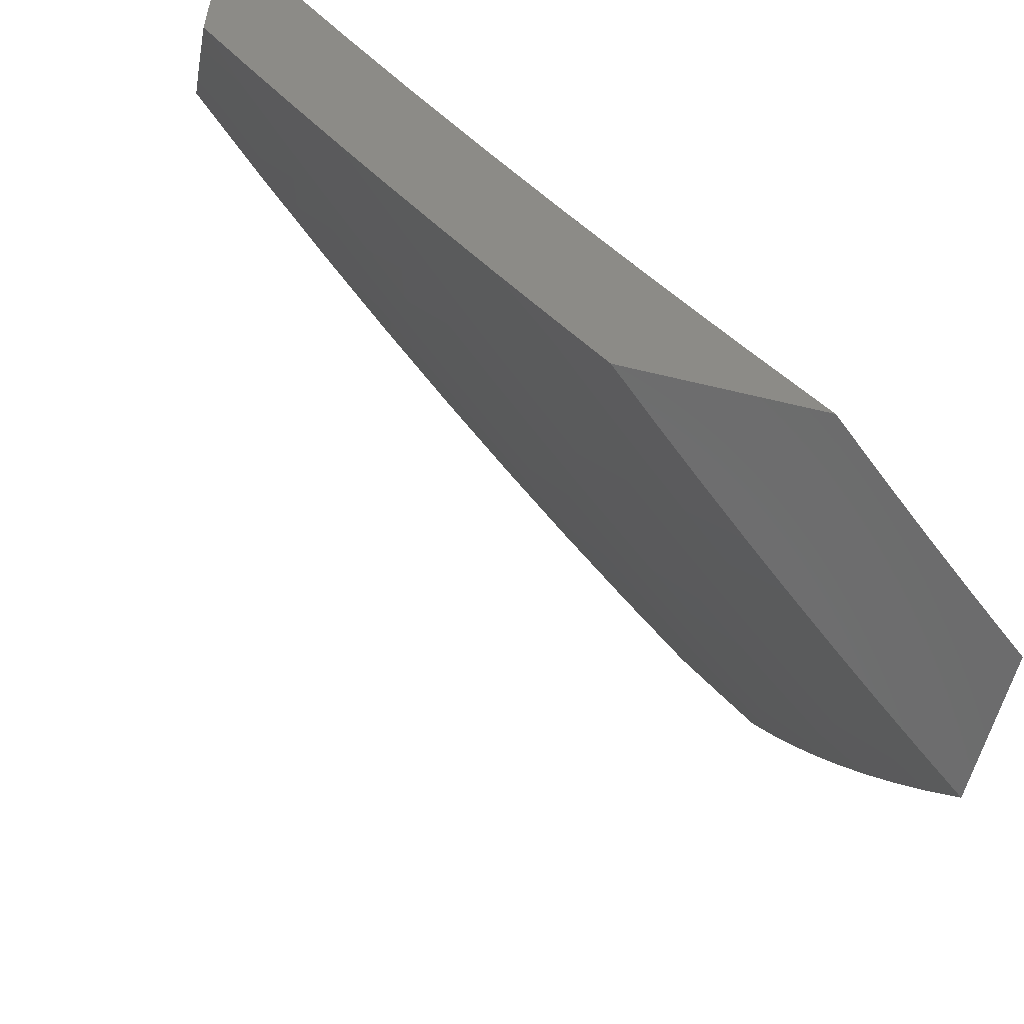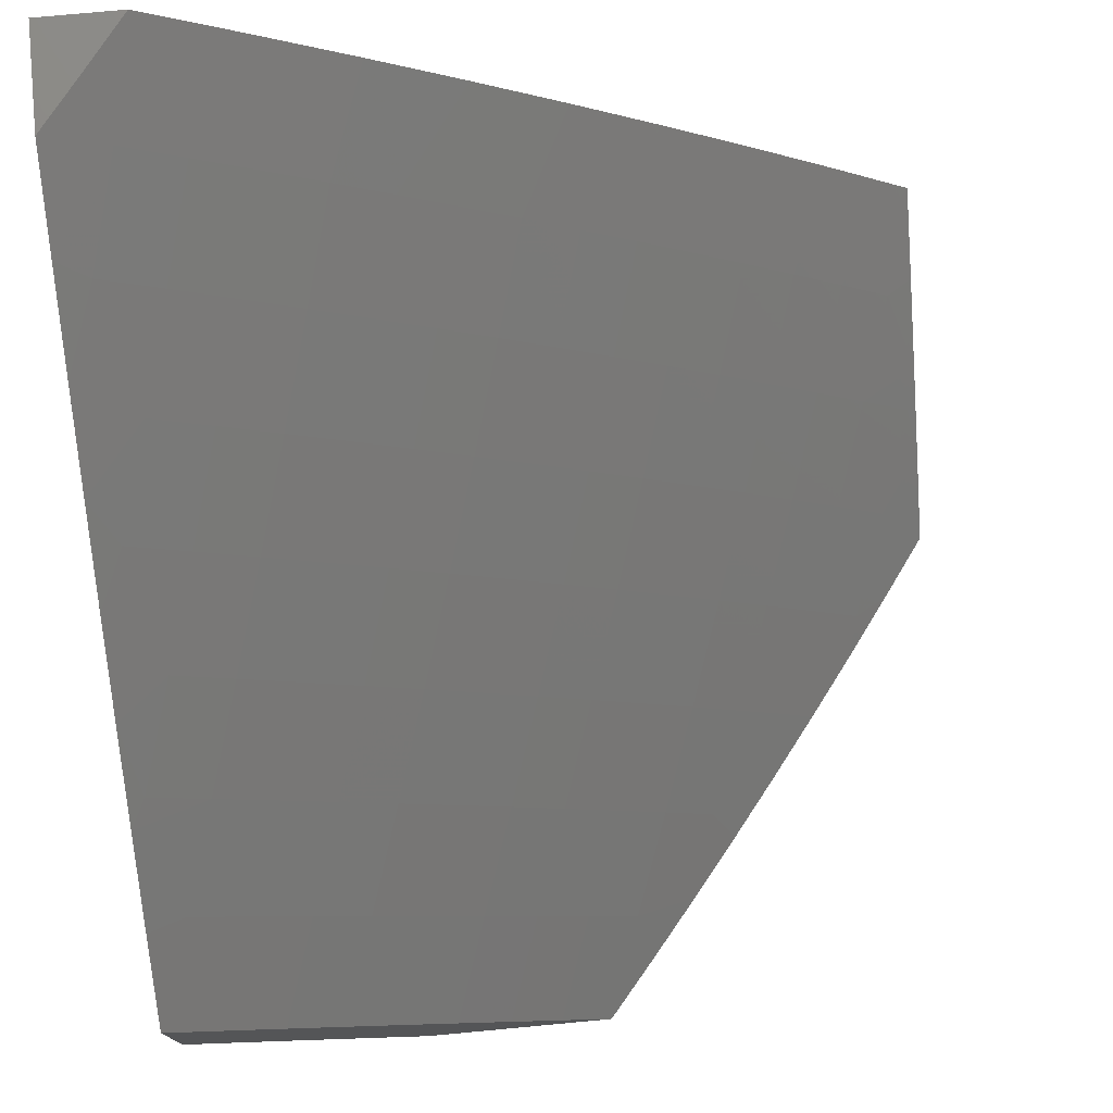
<metadata>
{"format":"stl","ext":"stl","renderer":"f3d","projection":"perspective","resolution":1024,"background":"white","views":[{"elev":-57.8,"azim":-14.3,"up":"+Z"},{"elev":76.6,"azim":174.7,"up":"+Y"}]}
</metadata>
<code>
# stl→obj: 396 verts, 788 faces
v -6 7.511 -5.895
v -6 7.436 -6
v -6.044 7.49 -5.877
v -6.067 7.383 -6
v -6.112 7.437 -5.877
v -6.179 7.384 -5.877
v -6.222 7.436 -5.754
v -6.289 7.382 -5.754
v -6.332 7.433 -5.63
v -6.399 7.378 -5.63
v -6.442 7.427 -5.505
v -6.509 7.371 -5.505
v -6.551 7.419 -5.379
v -6.617 7.362 -5.379
v -6.659 7.408 -5.253
v -6.726 7.35 -5.253
v -6.766 7.394 -5.127
v -6.833 7.335 -5.127
v -6.892 7.361 -5
v -6.899 7.276 -5.127
v -7 7.263 -5
v -6.965 7.216 -5.127
v -7 7.199 -5.102
v -7 7.134 -5.202
v -6.923 7.173 -5.253
v -6.987 7.112 -5.253
v -6.88 7.128 -5.379
v -6.944 7.068 -5.379
v -6.836 7.082 -5.505
v -6.9 7.023 -5.505
v -6.886 7 -5.555
v -6.943 7 -5.478
v -6.134 7.33 -6
v -6.245 7.331 -5.877
v -6.355 7.328 -5.754
v -6.466 7.322 -5.63
v -6.575 7.315 -5.505
v -6.684 7.304 -5.379
v -6.792 7.291 -5.253
v -6.201 7.277 -6
v -6.311 7.276 -5.877
v -6.421 7.272 -5.754
v -6.532 7.266 -5.63
v -6.641 7.257 -5.505
v -6.75 7.246 -5.379
v -6.858 7.232 -5.253
v -6.266 7.223 -6
v -6.376 7.221 -5.877
v -6.487 7.217 -5.754
v -6.597 7.209 -5.63
v -6.706 7.2 -5.505
v -6.815 7.187 -5.379
v -6.332 7.168 -6
v -6.441 7.166 -5.877
v -6.552 7.16 -5.754
v -6.662 7.152 -5.63
v -6.771 7.141 -5.505
v -6.397 7.112 -6
v -6.506 7.11 -5.877
v -6.617 7.103 -5.754
v -6.726 7.094 -5.63
v -6.461 7.056 -6
v -6.57 7.053 -5.877
v -6.649 7 -5.854
v -6.681 7.046 -5.754
v -6.709 7 -5.78
v -6.769 7 -5.706
v -6.525 7 -6
v -6.587 7 -5.927
v -6.828 7 -5.631
v -6.79 7.036 -5.63
v -7 7 -5.401
v -7 7.068 -5.302
v -6.784 7.457 -5
v -6.699 7.453 -5.127
v -6.591 7.465 -5.253
v -6.483 7.475 -5.379
v -6.374 7.483 -5.505
v -6.265 7.487 -5.63
v -6.155 7.49 -5.754
v -6.087 7.543 -5.754
v -6 7.585 -5.788
v -6.673 7.552 -5
v -6.631 7.51 -5.127
v -6.524 7.522 -5.253
v -6.415 7.531 -5.379
v -6.307 7.537 -5.505
v -6.197 7.541 -5.63
v -6.128 7.595 -5.63
v -6.06 7.647 -5.63
v -6.018 7.595 -5.754
v -6 7.658 -5.681
v -6.563 7.567 -5.127
v -6.562 7.644 -5
v -6.495 7.624 -5.127
v -6.449 7.736 -5
v -6.425 7.68 -5.127
v -6.356 7.735 -5.127
v -6.318 7.688 -5.253
v -6.286 7.789 -5.127
v -6.248 7.743 -5.253
v -6.215 7.843 -5.127
v -6.178 7.796 -5.253
v -6.107 7.849 -5.253
v -6.069 7.8 -5.379
v -6 7.867 -5.353
v -6 7.799 -5.463
v -6.335 7.825 -5
v -6.219 7.914 -5
v -6.144 7.897 -5.127
v -6.103 8 -5
v -6.073 7.949 -5.127
v -6.052 8 -5.065
v -6 8 -5.13
v -6 7.934 -5.242
v -6.036 7.901 -5.253
v -6.03 7.75 -5.505
v -6 7.729 -5.572
v -6.1 7.698 -5.505
v -6.238 7.591 -5.505
v -6.169 7.645 -5.505
v -6.209 7.694 -5.379
v -6.139 7.748 -5.379
v -6.278 7.64 -5.379
v -6.347 7.586 -5.379
v -6.387 7.633 -5.253
v -6.455 7.578 -5.253
v -6.217 7.061 -6
v -6.26 7.048 -5.969
v -6.288 7 -6
v -6.332 7.009 -5.939
v -6.384 7 -5.892
v -6.344 7.022 -5.908
v -6.356 7.035 -5.877
v -6.295 7.088 -5.877
v -6.306 7.101 -5.846
v -6.245 7.152 -5.846
v -6.256 7.165 -5.816
v -6.194 7.217 -5.816
v -6.205 7.23 -5.785
v -6.143 7.281 -5.785
v -6.154 7.294 -5.754
v -6.091 7.344 -5.754
v -6.102 7.357 -5.723
v -6.038 7.407 -5.723
v -6.049 7.42 -5.692
v -6 7.497 -5.634
v -6.059 7.433 -5.661
v -6.07 7.446 -5.63
v -6.123 7.383 -5.661
v -6.134 7.396 -5.63
v -6.187 7.333 -5.661
v -6.197 7.345 -5.63
v -6.25 7.281 -5.661
v -6.26 7.294 -5.63
v -6.312 7.23 -5.661
v -6.323 7.242 -5.63
v -6.374 7.177 -5.661
v -6.385 7.19 -5.63
v -6.436 7.124 -5.661
v -6.447 7.137 -5.63
v -6.497 7.071 -5.661
v -6.509 7.083 -5.63
v -6.558 7.017 -5.661
v -6.57 7.029 -5.63
v -6.569 7 -5.671
v -6.581 7.042 -5.599
v -6.659 7 -5.558
v -6.592 7.054 -5.567
v -6.603 7.066 -5.536
v -6.542 7.12 -5.536
v -6.553 7.132 -5.505
v -6.491 7.186 -5.505
v -6.502 7.198 -5.474
v -6.44 7.251 -5.474
v -6.451 7.263 -5.442
v -6.388 7.316 -5.442
v -6.409 7.34 -5.38
v -6.345 7.393 -5.38
v -6.366 7.417 -5.317
v -6.302 7.469 -5.317
v -6.322 7.493 -5.254
v -6.257 7.545 -5.254
v -6.277 7.568 -5.19
v -6.211 7.62 -5.19
v -6.23 7.643 -5.127
v -6.164 7.694 -5.127
v -6.183 7.718 -5.064
v -6.117 7.768 -5.064
v -6.131 7.794 -5
v -6.05 7.818 -5.064
v -6 7.891 -5
v -6 7.816 -5.129
v -6.031 7.794 -5.127
v -6.013 7.77 -5.19
v -6.079 7.721 -5.19
v -6.06 7.697 -5.254
v -6.126 7.647 -5.254
v -6.107 7.622 -5.317
v -6.172 7.572 -5.317
v -6.152 7.547 -5.38
v -6.217 7.496 -5.38
v -6.197 7.472 -5.442
v -6.261 7.42 -5.442
v -6.25 7.408 -5.474
v -6.314 7.356 -5.474
v -6.303 7.344 -5.505
v -6.367 7.292 -5.505
v -6.356 7.279 -5.536
v -6.418 7.227 -5.536
v -6.407 7.215 -5.567
v -6.469 7.161 -5.567
v -6.458 7.149 -5.599
v -6.52 7.096 -5.599
v -6.198 7.099 -5.969
v -6.145 7.12 -6
v -6.137 7.15 -5.969
v -6.073 7.179 -6
v -6.075 7.2 -5.969
v -6 7.238 -6
v -6.013 7.25 -5.969
v -6 7.326 -5.879
v -6.024 7.264 -5.939
v -6.035 7.277 -5.908
v -6.087 7.214 -5.939
v -6.098 7.227 -5.908
v -6.149 7.164 -5.939
v -6.16 7.177 -5.908
v -6.21 7.113 -5.939
v -6.222 7.126 -5.908
v -6.271 7.061 -5.939
v -6.283 7.074 -5.908
v -6 7.413 -5.758
v -6.006 7.367 -5.816
v -6.058 7.304 -5.846
v -6.047 7.291 -5.877
v -6.109 7.241 -5.877
v -6.027 7.394 -5.754
v -6.016 7.381 -5.785
v -6.08 7.331 -5.785
v -6.069 7.318 -5.816
v -6.132 7.267 -5.816
v -6.121 7.254 -5.846
v -6.183 7.203 -5.846
v -6.171 7.19 -5.877
v -6.233 7.139 -5.877
v -6 7.58 -5.51
v -6.016 7.509 -5.599
v -6.006 7.496 -5.63
v -6.08 7.459 -5.599
v -6.026 7.522 -5.567
v -6.091 7.472 -5.567
v -6.037 7.535 -5.536
v -6.101 7.485 -5.536
v -6.047 7.547 -5.505
v -6.112 7.497 -5.505
v -6.057 7.56 -5.474
v -6.122 7.51 -5.474
v -6.067 7.573 -5.442
v -6.132 7.522 -5.442
v -6.087 7.598 -5.38
v -6 7.66 -5.384
v -6.002 7.622 -5.442
v -6 7.739 -5.257
v -6.041 7.672 -5.317
v -6.021 7.647 -5.38
v -6.26 7.696 -5
v -6.249 7.666 -5.064
v -6.296 7.592 -5.127
v -6.342 7.516 -5.19
v -6.386 7.44 -5.254
v -6.43 7.364 -5.317
v -6.472 7.287 -5.38
v -6.513 7.21 -5.442
v -6.564 7.144 -5.474
v -6.615 7.078 -5.505
v -6.664 7.011 -5.536
v -6.675 7.023 -5.505
v -6.687 7.035 -5.474
v -6.626 7.09 -5.474
v -6.637 7.101 -5.442
v -6.575 7.156 -5.442
v -6.597 7.179 -5.38
v -6.535 7.234 -5.38
v -6.556 7.257 -5.317
v -6.493 7.311 -5.317
v -6.514 7.334 -5.254
v -6.45 7.388 -5.254
v -6.47 7.411 -5.19
v -6.406 7.464 -5.19
v -6.426 7.487 -5.127
v -6.361 7.54 -5.127
v -6.381 7.562 -5.064
v -6.315 7.615 -5.064
v -6.388 7.595 -5
v -6.446 7.51 -5.064
v -6.514 7.492 -5
v -6.51 7.456 -5.064
v -6.574 7.402 -5.064
v -6.554 7.38 -5.127
v -6.618 7.326 -5.127
v -6.597 7.303 -5.19
v -6.66 7.248 -5.19
v -6.639 7.226 -5.254
v -6.701 7.171 -5.254
v -6.68 7.148 -5.317
v -6.742 7.092 -5.317
v -6.72 7.07 -5.38
v -6.781 7.014 -5.38
v -6.747 7 -5.444
v -6.833 7 -5.329
v -6.803 7.037 -5.317
v -6.824 7.059 -5.254
v -6.763 7.115 -5.254
v -6.784 7.137 -5.19
v -6.722 7.193 -5.19
v -6.743 7.215 -5.127
v -6.681 7.271 -5.127
v -6.701 7.293 -5.064
v -6.638 7.348 -5.064
v -6.638 7.387 -5
v -6.76 7.28 -5
v -6.764 7.237 -5.064
v -6.805 7.159 -5.127
v -6.846 7.081 -5.19
v -6.885 7.002 -5.254
v -6.918 7 -5.212
v -6.907 7.024 -5.19
v -6.928 7.046 -5.127
v -6.867 7.103 -5.127
v -6.888 7.125 -5.064
v -6.826 7.181 -5.064
v -6.881 7.171 -5
v -6.949 7.067 -5.064
v -7 7.06 -5
v -7 7 -5.093
v -6.698 7.046 -5.442
v -6.659 7.125 -5.38
v -6.618 7.203 -5.317
v -6.577 7.28 -5.254
v -6.534 7.357 -5.19
v -6.49 7.434 -5.127
v -6.547 7.005 -5.692
v -6.477 7 -5.782
v -6.474 7.046 -5.723
v -6.463 7.034 -5.754
v -6.413 7.099 -5.723
v -6.402 7.087 -5.754
v -6.352 7.152 -5.723
v -6.341 7.139 -5.754
v -6.29 7.204 -5.723
v -6.279 7.191 -5.754
v -6.228 7.256 -5.723
v -6.217 7.243 -5.754
v -6.165 7.307 -5.723
v -6.44 7.008 -5.816
v -6.451 7.021 -5.785
v -6.318 7.114 -5.816
v -6.367 7.048 -5.846
v -6.379 7.061 -5.816
v -6.39 7.074 -5.785
v -6.329 7.126 -5.785
v -6.267 7.178 -5.785
v -6.363 7.165 -5.692
v -6.425 7.112 -5.692
v -6.486 7.059 -5.692
v -6.301 7.217 -5.692
v -6.239 7.269 -5.692
v -6.176 7.32 -5.692
v -6.112 7.37 -5.692
v -6.396 7.202 -5.599
v -6.345 7.267 -5.567
v -6.293 7.332 -5.536
v -6.24 7.396 -5.505
v -6.186 7.459 -5.474
v -6.334 7.255 -5.599
v -6.271 7.307 -5.599
v -6.208 7.358 -5.599
v -6.145 7.409 -5.599
v -6.429 7.239 -5.505
v -6.481 7.174 -5.536
v -6.377 7.304 -5.474
v -6.325 7.369 -5.442
v -6.281 7.445 -5.38
v -6.237 7.521 -5.317
v -6.192 7.596 -5.254
v -6.145 7.671 -5.19
v -6.098 7.745 -5.127
v -6.531 7.108 -5.567
v -6.282 7.319 -5.567
v -6.229 7.383 -5.536
v -6.176 7.447 -5.505
v -6.219 7.371 -5.567
v -6.155 7.422 -5.567
v -6.166 7.434 -5.536
v -6 8 -5
f 1 2 3
f 3 2 4
f 3 4 5
f 5 4 6
f 5 6 7
f 7 6 8
f 7 8 9
f 9 8 10
f 9 10 11
f 11 10 12
f 11 12 13
f 13 12 14
f 13 14 15
f 15 14 16
f 15 16 17
f 17 16 18
f 17 18 19
f 19 18 20
f 19 20 21
f 21 20 22
f 21 22 23
f 23 22 24
f 24 22 25
f 24 25 26
f 26 25 27
f 26 27 28
f 28 27 29
f 28 29 30
f 30 29 31
f 30 31 32
f 4 33 6
f 6 33 34
f 6 34 8
f 8 34 35
f 8 35 10
f 10 35 36
f 10 36 12
f 12 36 37
f 12 37 14
f 14 37 38
f 14 38 16
f 16 38 39
f 16 39 18
f 18 39 20
f 33 40 34
f 34 40 41
f 34 41 35
f 35 41 42
f 35 42 36
f 36 42 43
f 36 43 37
f 37 43 44
f 37 44 38
f 38 44 45
f 38 45 39
f 39 45 46
f 39 46 20
f 20 46 22
f 40 47 41
f 41 47 48
f 41 48 42
f 42 48 49
f 42 49 43
f 43 49 50
f 43 50 44
f 44 50 51
f 44 51 45
f 45 51 52
f 45 52 46
f 46 52 25
f 46 25 22
f 47 53 48
f 48 53 54
f 48 54 49
f 49 54 55
f 49 55 50
f 50 55 56
f 50 56 51
f 51 56 57
f 51 57 52
f 52 57 27
f 52 27 25
f 53 58 54
f 54 58 59
f 54 59 55
f 55 59 60
f 55 60 56
f 56 60 61
f 56 61 57
f 57 61 29
f 57 29 27
f 58 62 59
f 59 62 63
f 59 63 60
f 60 63 64
f 60 64 65
f 65 64 66
f 65 66 67
f 62 68 63
f 63 68 69
f 63 69 64
f 70 71 67
f 67 71 61
f 67 61 65
f 65 61 60
f 71 70 29
f 29 70 31
f 30 32 28
f 28 32 72
f 28 72 73
f 28 73 26
f 26 73 24
f 19 74 17
f 17 74 75
f 17 75 15
f 15 75 76
f 15 76 13
f 13 76 77
f 13 77 11
f 11 77 78
f 11 78 9
f 9 78 79
f 9 79 7
f 7 79 80
f 7 80 5
f 5 80 81
f 5 81 3
f 3 81 82
f 3 82 1
f 74 83 75
f 75 83 84
f 75 84 76
f 76 84 85
f 76 85 77
f 77 85 86
f 77 86 78
f 78 86 87
f 78 87 79
f 79 87 88
f 79 88 80
f 80 88 89
f 80 89 81
f 81 89 90
f 81 90 91
f 91 90 92
f 91 92 82
f 84 83 93
f 93 83 94
f 93 94 95
f 95 94 96
f 95 96 97
f 97 96 98
f 97 98 99
f 99 98 100
f 99 100 101
f 101 100 102
f 101 102 103
f 103 102 104
f 103 104 105
f 105 104 106
f 105 106 107
f 96 108 98
f 98 108 100
f 100 108 102
f 102 108 109
f 102 109 110
f 110 109 111
f 110 111 112
f 112 111 113
f 112 113 114
f 114 115 112
f 112 115 116
f 112 116 110
f 110 116 104
f 110 104 102
f 115 106 116
f 116 106 104
f 105 107 117
f 117 107 118
f 117 118 119
f 119 118 90
f 119 90 89
f 118 92 90
f 88 120 121
f 121 120 122
f 121 122 123
f 123 122 103
f 123 103 105
f 120 124 122
f 122 124 101
f 122 101 103
f 88 87 120
f 120 87 125
f 120 125 124
f 124 125 126
f 124 126 99
f 99 126 97
f 124 99 101
f 119 89 121
f 121 89 88
f 119 121 123
f 91 82 81
f 87 86 125
f 125 86 127
f 125 127 126
f 126 127 95
f 126 95 97
f 93 95 127
f 93 127 85
f 85 127 86
f 84 93 85
f 71 29 61
f 119 123 117
f 117 123 105
f 128 129 130
f 130 129 131
f 130 131 132
f 132 131 133
f 132 133 134
f 134 133 135
f 134 135 136
f 136 135 137
f 136 137 138
f 138 137 139
f 138 139 140
f 140 139 141
f 140 141 142
f 142 141 143
f 142 143 144
f 144 143 145
f 144 145 146
f 146 145 147
f 146 147 148
f 148 147 149
f 148 149 150
f 150 149 151
f 150 151 152
f 152 151 153
f 152 153 154
f 154 153 155
f 154 155 156
f 156 155 157
f 156 157 158
f 158 157 159
f 158 159 160
f 160 159 161
f 160 161 162
f 162 161 163
f 162 163 164
f 164 163 165
f 164 165 166
f 166 165 167
f 166 167 168
f 168 167 169
f 168 169 170
f 170 169 171
f 170 171 172
f 172 171 173
f 172 173 174
f 174 173 175
f 174 175 176
f 176 175 177
f 176 177 178
f 178 177 179
f 178 179 180
f 180 179 181
f 180 181 182
f 182 181 183
f 182 183 184
f 184 183 185
f 184 185 186
f 186 185 187
f 186 187 188
f 188 187 189
f 188 189 190
f 190 189 191
f 190 191 192
f 192 191 193
f 193 191 194
f 193 194 195
f 195 194 196
f 195 196 197
f 197 196 198
f 197 198 199
f 199 198 200
f 199 200 201
f 201 200 202
f 201 202 203
f 203 202 204
f 203 204 205
f 205 204 206
f 205 206 207
f 207 206 208
f 207 208 209
f 209 208 210
f 209 210 211
f 211 210 212
f 211 212 213
f 213 212 214
f 213 214 163
f 163 214 165
f 129 128 215
f 215 128 216
f 215 216 217
f 217 216 218
f 217 218 219
f 219 218 220
f 219 220 221
f 221 220 222
f 221 222 223
f 223 222 224
f 223 224 225
f 225 224 226
f 225 226 227
f 227 226 228
f 227 228 229
f 229 228 230
f 229 230 231
f 231 230 232
f 231 232 131
f 131 232 133
f 233 234 222
f 222 234 235
f 222 235 236
f 236 235 237
f 236 237 226
f 226 237 228
f 147 145 233
f 233 145 238
f 233 238 239
f 239 238 240
f 239 240 241
f 241 240 242
f 241 242 243
f 243 242 244
f 243 244 245
f 245 244 246
f 245 246 230
f 230 246 232
f 247 248 147
f 147 248 249
f 147 249 149
f 149 249 248
f 149 248 250
f 250 248 251
f 250 251 252
f 252 251 253
f 252 253 254
f 254 253 255
f 254 255 256
f 256 255 257
f 256 257 258
f 258 257 259
f 258 259 260
f 260 259 261
f 260 261 201
f 201 261 199
f 262 263 247
f 247 263 257
f 247 257 255
f 264 265 262
f 262 265 266
f 262 266 263
f 263 266 259
f 263 259 257
f 193 195 264
f 264 195 197
f 264 197 265
f 265 197 199
f 265 199 261
f 190 267 188
f 188 267 268
f 188 268 186
f 186 268 269
f 186 269 184
f 184 269 270
f 184 270 182
f 182 270 271
f 182 271 180
f 180 271 272
f 180 272 178
f 178 272 273
f 178 273 176
f 176 273 274
f 176 274 174
f 174 274 275
f 174 275 172
f 172 275 276
f 172 276 170
f 170 276 277
f 170 277 168
f 168 277 278
f 168 278 279
f 279 278 280
f 279 280 281
f 281 280 282
f 281 282 283
f 283 282 284
f 283 284 285
f 285 284 286
f 285 286 287
f 287 286 288
f 287 288 289
f 289 288 290
f 289 290 291
f 291 290 292
f 291 292 293
f 293 292 294
f 293 294 295
f 295 294 267
f 267 294 268
f 293 295 296
f 296 295 297
f 296 297 298
f 298 297 299
f 298 299 300
f 300 299 301
f 300 301 302
f 302 301 303
f 302 303 304
f 304 303 305
f 304 305 306
f 306 305 307
f 306 307 308
f 308 307 309
f 308 309 310
f 310 309 311
f 311 309 312
f 311 312 313
f 313 312 314
f 313 314 315
f 315 314 316
f 315 316 317
f 317 316 318
f 317 318 319
f 319 318 320
f 319 320 321
f 321 320 299
f 321 299 297
f 321 322 319
f 319 322 323
f 319 323 317
f 317 323 324
f 317 324 315
f 315 324 325
f 315 325 313
f 313 325 326
f 313 326 311
f 311 326 327
f 327 326 328
f 327 328 329
f 329 328 330
f 329 330 331
f 331 330 332
f 331 332 333
f 333 332 322
f 322 332 323
f 331 333 334
f 334 333 335
f 334 335 336
f 334 336 329
f 329 336 327
f 168 279 310
f 310 279 337
f 310 337 308
f 308 337 338
f 308 338 306
f 306 338 339
f 306 339 304
f 304 339 340
f 304 340 302
f 302 340 341
f 302 341 300
f 300 341 342
f 300 342 298
f 298 342 296
f 164 166 343
f 343 166 344
f 343 344 345
f 345 344 346
f 345 346 347
f 347 346 348
f 347 348 349
f 349 348 350
f 349 350 351
f 351 350 352
f 351 352 353
f 353 352 354
f 353 354 355
f 355 354 142
f 355 142 144
f 132 356 344
f 344 356 357
f 344 357 346
f 346 357 348
f 229 231 129
f 129 231 131
f 133 232 135
f 135 232 246
f 135 246 137
f 137 246 244
f 137 244 139
f 139 244 242
f 139 242 141
f 141 242 240
f 141 240 143
f 143 240 238
f 143 238 145
f 136 358 359
f 359 358 360
f 359 360 356
f 356 360 361
f 356 361 357
f 357 361 348
f 361 360 362
f 362 360 358
f 362 358 363
f 363 358 138
f 363 138 140
f 358 136 138
f 348 361 350
f 350 361 362
f 350 362 352
f 352 362 363
f 352 363 354
f 354 363 140
f 354 140 142
f 349 364 347
f 347 364 365
f 347 365 345
f 345 365 366
f 345 366 343
f 343 366 162
f 343 162 164
f 364 158 365
f 365 158 160
f 365 160 366
f 366 160 162
f 364 349 367
f 367 349 351
f 367 351 368
f 368 351 353
f 368 353 369
f 369 353 355
f 369 355 370
f 370 355 144
f 370 144 146
f 158 364 156
f 156 364 367
f 156 367 154
f 154 367 368
f 154 368 152
f 152 368 369
f 152 369 150
f 150 369 370
f 150 370 148
f 148 370 146
f 159 371 161
f 161 371 213
f 161 213 163
f 213 371 211
f 211 371 372
f 211 372 209
f 209 372 373
f 209 373 207
f 207 373 374
f 207 374 205
f 205 374 375
f 205 375 203
f 203 375 260
f 203 260 201
f 371 159 376
f 376 159 157
f 376 157 377
f 377 157 155
f 377 155 378
f 378 155 153
f 378 153 379
f 379 153 151
f 379 151 250
f 250 151 149
f 210 380 381
f 381 380 173
f 381 173 171
f 173 380 175
f 175 380 382
f 175 382 177
f 177 382 383
f 177 383 179
f 179 383 384
f 179 384 181
f 181 384 385
f 181 385 183
f 183 385 386
f 183 386 185
f 185 386 387
f 185 387 187
f 187 387 388
f 187 388 189
f 189 388 191
f 382 380 208
f 208 380 210
f 274 273 284
f 284 273 286
f 288 286 272
f 272 286 273
f 285 287 340
f 340 287 341
f 342 341 289
f 289 341 287
f 299 320 301
f 301 320 318
f 301 318 303
f 303 318 316
f 303 316 305
f 305 316 314
f 305 314 307
f 307 314 312
f 307 312 309
f 283 285 339
f 339 285 340
f 275 274 282
f 282 274 284
f 210 381 212
f 212 381 389
f 212 389 214
f 214 389 167
f 214 167 165
f 389 381 171
f 132 134 359
f 359 134 136
f 132 359 356
f 227 229 215
f 215 229 129
f 245 230 228
f 371 376 372
f 372 376 390
f 372 390 373
f 373 390 391
f 373 391 374
f 374 391 392
f 374 392 375
f 375 392 258
f 375 258 260
f 390 376 377
f 383 382 206
f 206 382 208
f 290 288 271
f 271 288 272
f 296 342 291
f 291 342 289
f 225 227 217
f 217 227 215
f 243 245 237
f 237 245 228
f 390 377 393
f 393 377 378
f 393 378 394
f 394 378 379
f 394 379 252
f 252 379 250
f 384 383 204
f 204 383 206
f 292 290 270
f 270 290 271
f 293 296 291
f 223 225 219
f 219 225 217
f 221 223 219
f 236 226 224
f 241 243 235
f 235 243 237
f 390 393 391
f 391 393 395
f 391 395 392
f 392 395 256
f 392 256 258
f 395 393 394
f 385 384 202
f 202 384 204
f 294 292 269
f 269 292 270
f 294 269 268
f 386 385 200
f 200 385 202
f 254 256 395
f 252 254 394
f 394 254 395
f 239 241 234
f 234 241 235
f 224 222 236
f 233 239 234
f 387 386 198
f 198 386 200
f 253 251 247
f 247 251 248
f 247 255 253
f 265 261 266
f 266 261 259
f 388 387 196
f 196 387 198
f 191 388 194
f 194 388 196
f 283 339 338
f 283 338 281
f 281 338 337
f 281 337 279
f 275 282 280
f 275 280 276
f 276 280 278
f 276 278 277
f 389 171 169
f 169 167 389
f 332 330 324
f 324 330 325
f 334 329 331
f 326 325 328
f 328 325 330
f 323 332 324
f 21 23 335
f 335 23 24
f 335 24 336
f 336 24 73
f 336 73 72
f 32 311 72
f 72 311 327
f 72 327 336
f 32 31 311
f 311 31 310
f 310 31 70
f 310 70 168
f 168 70 67
f 168 67 66
f 168 66 166
f 166 66 64
f 166 64 344
f 344 64 69
f 344 69 68
f 130 132 68
f 68 132 344
f 68 62 130
f 130 62 58
f 130 58 128
f 128 58 53
f 128 53 216
f 216 53 47
f 216 47 40
f 216 40 218
f 218 40 33
f 218 33 220
f 220 33 4
f 220 4 2
f 396 111 192
f 192 111 109
f 192 109 190
f 190 109 108
f 190 108 267
f 267 108 96
f 267 96 295
f 295 96 94
f 295 94 297
f 297 94 83
f 297 83 321
f 321 83 74
f 321 74 322
f 322 74 19
f 322 19 333
f 333 19 21
f 333 21 335
f 114 113 396
f 396 113 111
f 220 2 222
f 222 2 1
f 222 1 233
f 233 1 82
f 233 82 147
f 147 82 92
f 147 92 247
f 247 92 118
f 247 118 262
f 262 118 107
f 262 107 264
f 264 107 106
f 264 106 193
f 193 106 115
f 193 115 114
f 396 192 114
f 114 192 193

</code>
